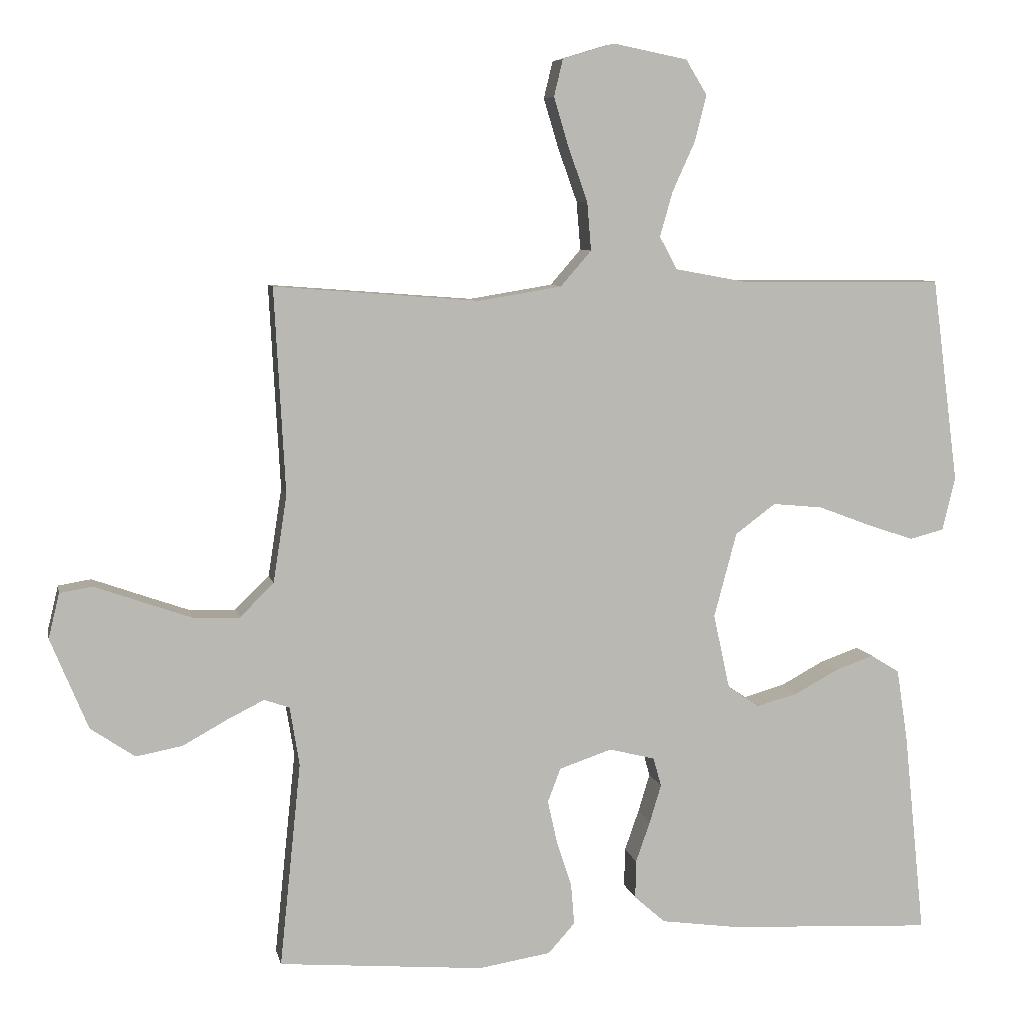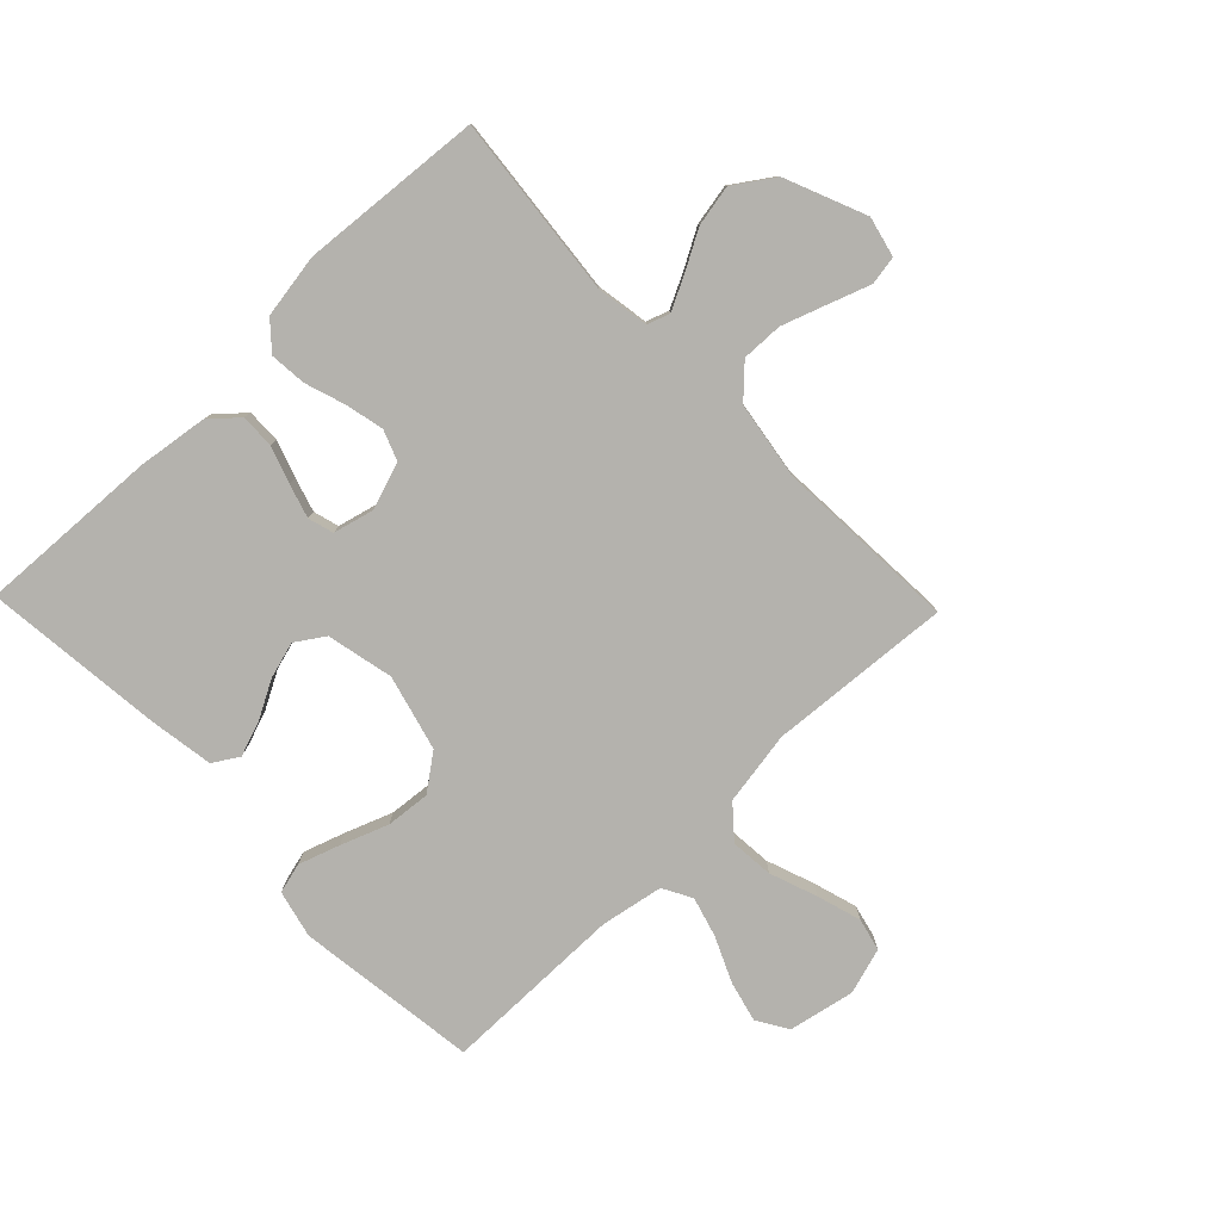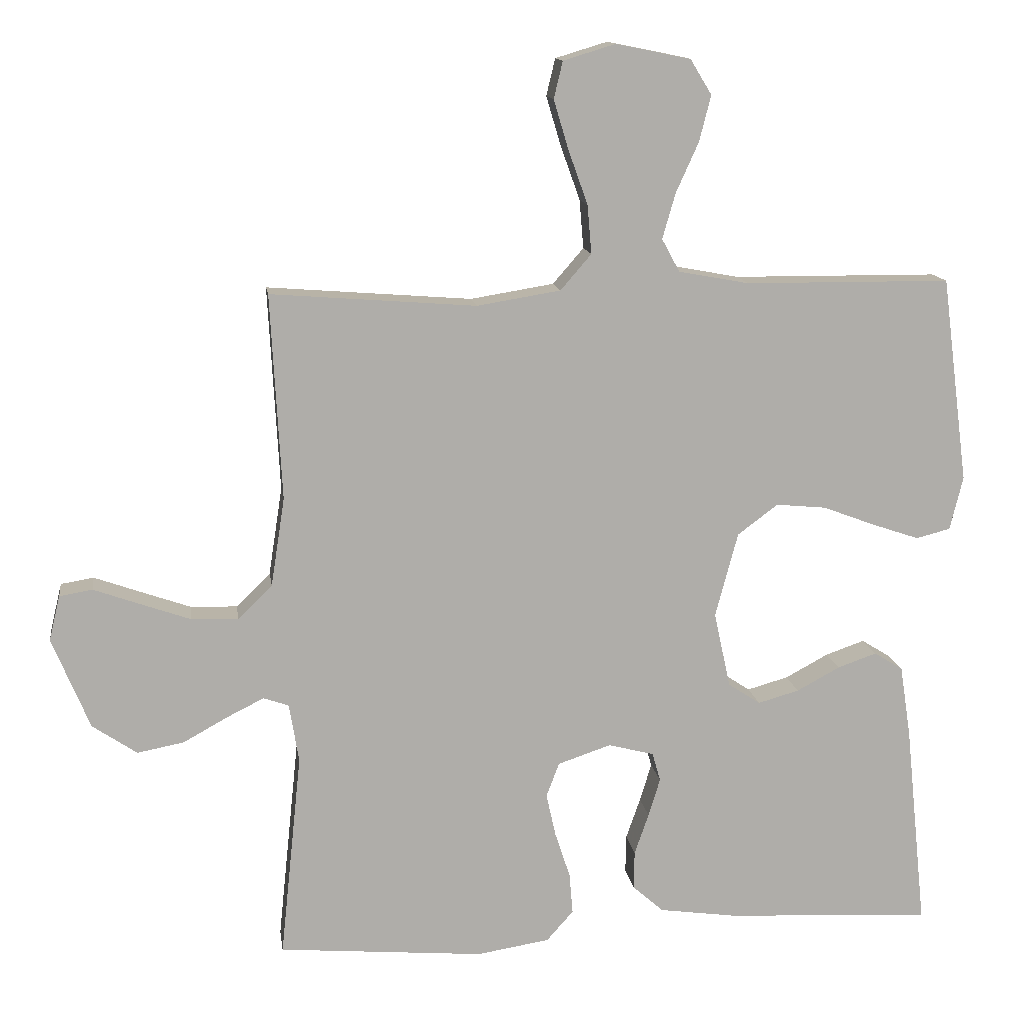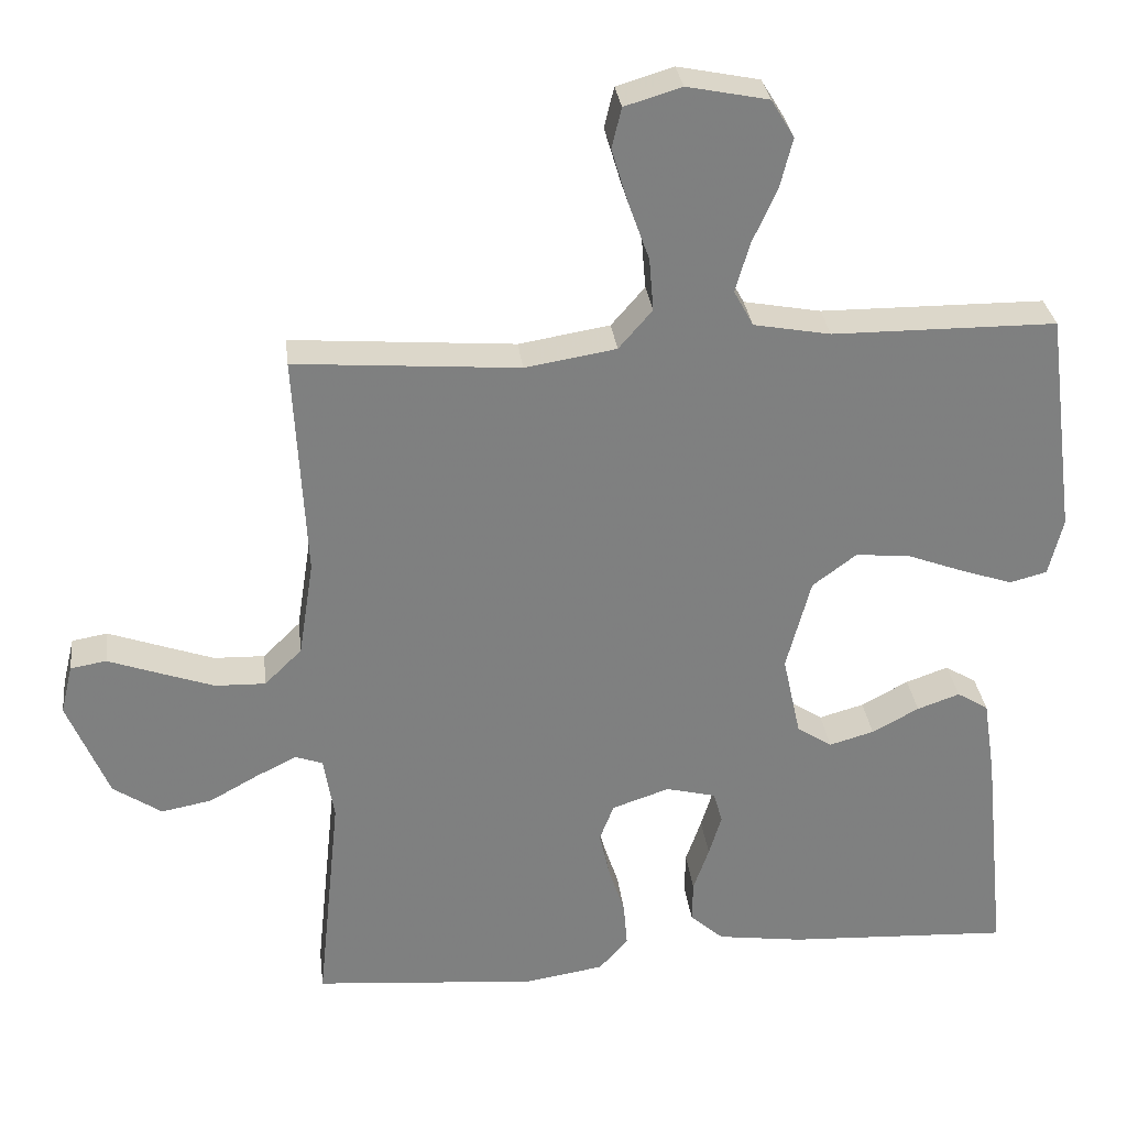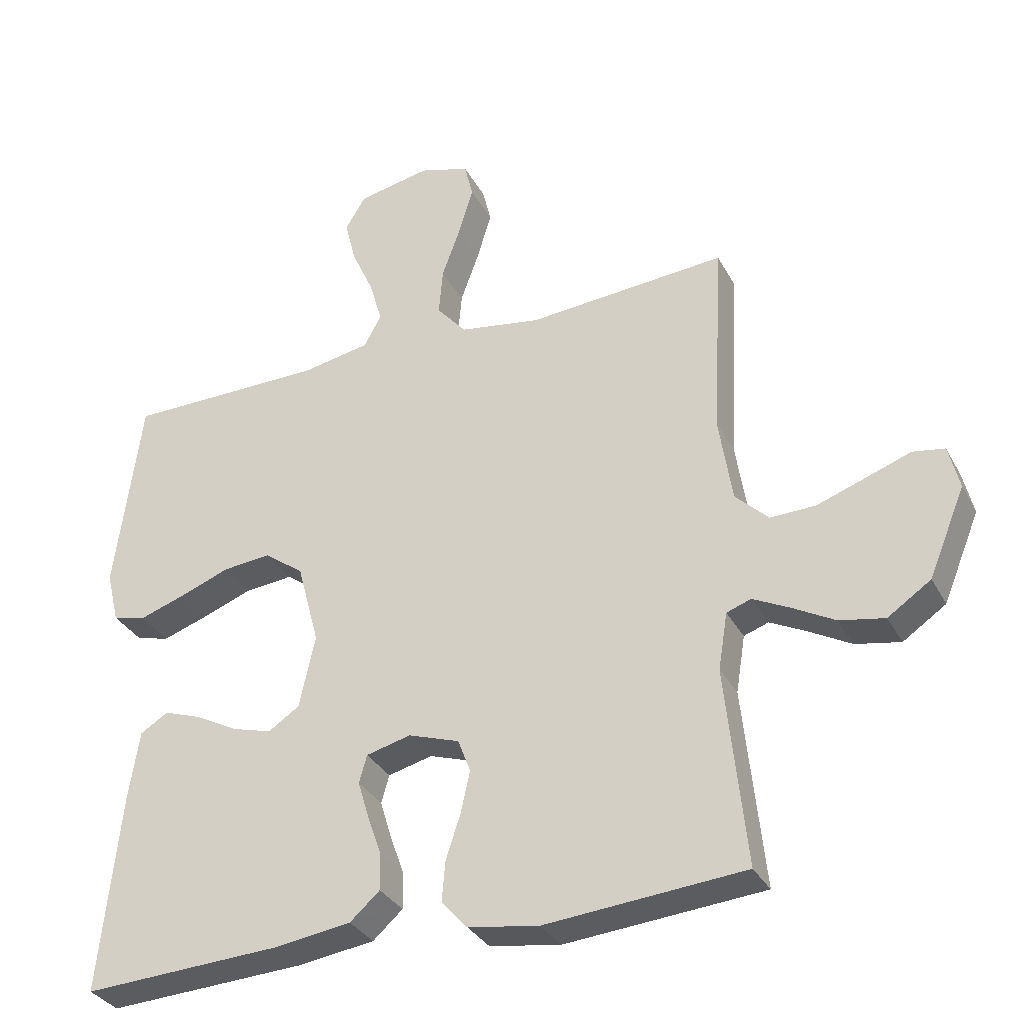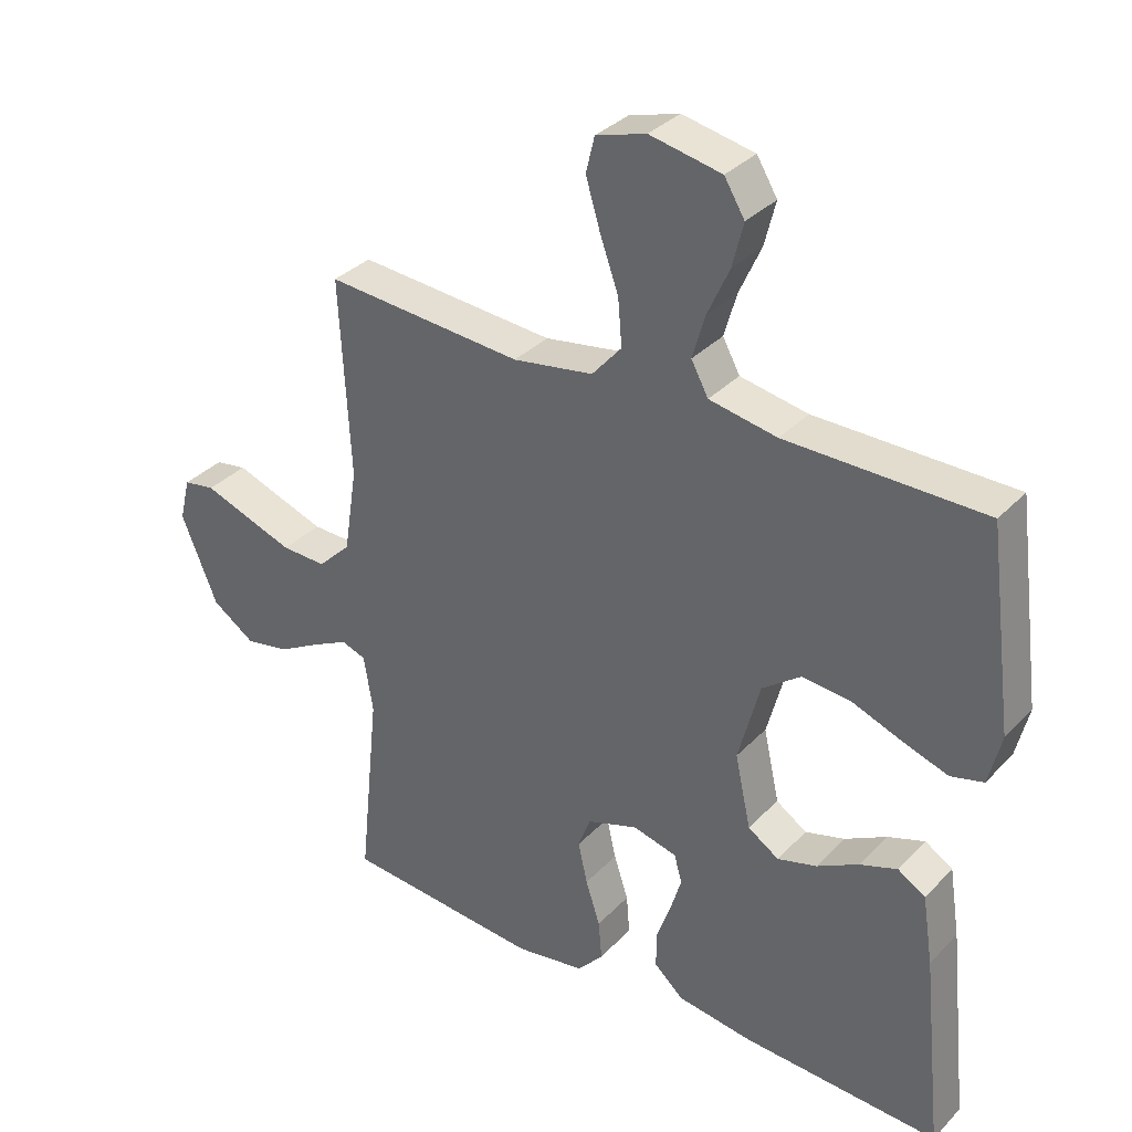
<metadata>
{"format":"obj","ext":"obj","renderer":"f3d","projection":"perspective","resolution":1024,"background":"white","views":[{"elev":7.3,"azim":-11.4,"up":"+Z"},{"elev":-79.6,"azim":-136.0,"up":"+Y"},{"elev":13.1,"azim":-8.0,"up":"+Z"},{"elev":30.5,"azim":-6.8,"up":"+Z"},{"elev":-32.8,"azim":-155.5,"up":"+Z"},{"elev":33.7,"azim":36.2,"up":"+Z"}]}
</metadata>
<code>
v -0.5 0.07 -0.5
v -0.469 0.07 -0.2
v -0.483 0.07 -0.114
v -0.52 0.07 -0.101
v -0.574 0.07 -0.128
v -0.639 0.07 -0.164
v -0.707 0.07 -0.177
v -0.772 0.07 -0.133
v -0.827 0.07 0
v -0.811 0.07 0.066
v -0.763 0.07 0.074
v -0.696 0.07 0.05
v -0.622 0.07 0.024
v -0.554 0.07 0.022
v -0.504 0.07 0.071
v -0.484 0.07 0.2
v -0.5 0.07 0.5
v -0.2 0.07 0.477
v -0.078 0.07 0.497
v -0.033 0.07 0.549
v -0.039 0.07 0.62
v -0.067 0.07 0.698
v -0.089 0.07 0.771
v -0.076 0.07 0.825
v 0 0.07 0.848
v 0.109 0.07 0.826
v 0.14 0.07 0.775
v 0.123 0.07 0.708
v 0.09 0.07 0.635
v 0.071 0.07 0.569
v 0.097 0.07 0.521
v 0.2 0.07 0.502
v 0.5 0.07 0.5
v 0.539 0.07 0.2
v 0.52 0.07 0.122
v 0.47 0.07 0.109
v 0.402 0.07 0.132
v 0.325 0.07 0.161
v 0.252 0.07 0.168
v 0.193 0.07 0.124
v 0.16 0.07 0
v 0.184 0.07 -0.11
v 0.231 0.07 -0.141
v 0.291 0.07 -0.124
v 0.354 0.07 -0.09
v 0.411 0.07 -0.07
v 0.453 0.07 -0.096
v 0.469 0.07 -0.2
v 0.5 0.07 -0.5
v 0.2 0.07 -0.485
v 0.085 0.07 -0.469
v 0.04 0.07 -0.429
v 0.041 0.07 -0.373
v 0.062 0.07 -0.313
v 0.079 0.07 -0.257
v 0.067 0.07 -0.215
v 0 0.07 -0.198
v -0.077 0.07 -0.224
v -0.096 0.07 -0.274
v -0.082 0.07 -0.337
v -0.06 0.07 -0.404
v -0.055 0.07 -0.464
v -0.094 0.07 -0.508
v -0.2 0.07 -0.525
v -0.5 0 -0.5
v -0.469 0 -0.2
v -0.483 0 -0.114
v -0.52 0 -0.101
v -0.574 0 -0.128
v -0.639 0 -0.164
v -0.707 0 -0.177
v -0.772 0 -0.133
v -0.827 0 0
v -0.811 0 0.066
v -0.763 0 0.074
v -0.696 0 0.05
v -0.622 0 0.024
v -0.554 0 0.022
v -0.504 0 0.071
v -0.484 0 0.2
v -0.5 0 0.5
v -0.2 0 0.477
v -0.078 0 0.497
v -0.033 0 0.549
v -0.039 0 0.62
v -0.067 0 0.698
v -0.089 0 0.771
v -0.076 0 0.825
v 0 0 0.848
v 0.109 0 0.826
v 0.14 0 0.775
v 0.123 0 0.708
v 0.09 0 0.635
v 0.071 0 0.569
v 0.097 0 0.521
v 0.2 0 0.502
v 0.5 0 0.5
v 0.539 0 0.2
v 0.52 0 0.122
v 0.47 0 0.109
v 0.402 0 0.132
v 0.325 0 0.161
v 0.252 0 0.168
v 0.193 0 0.124
v 0.16 0 0
v 0.184 0 -0.11
v 0.231 0 -0.141
v 0.291 0 -0.124
v 0.354 0 -0.09
v 0.411 0 -0.07
v 0.453 0 -0.096
v 0.469 0 -0.2
v 0.5 0 -0.5
v 0.2 0 -0.485
v 0.085 0 -0.469
v 0.04 0 -0.429
v 0.041 0 -0.373
v 0.062 0 -0.313
v 0.079 0 -0.257
v 0.067 0 -0.215
v 0 0 -0.198
v -0.077 0 -0.224
v -0.096 0 -0.274
v -0.082 0 -0.337
v -0.06 0 -0.404
v -0.055 0 -0.464
v -0.094 0 -0.508
v -0.2 0 -0.525
f 64 1 2
f 63 64 2
f 62 63 2
f 61 62 2
f 60 61 2
f 59 60 2 3
f 58 59 3
f 57 58 3 4
f 52 53 54
f 51 52 54
f 50 51 54
f 49 50 54
f 48 49 54
f 47 48 54
f 46 47 54
f 45 46 54
f 44 45 54
f 43 44 54 55
f 42 43 55 56
f 36 37 38
f 35 36 38
f 34 35 38
f 33 34 38
f 32 33 38
f 31 32 38 39
f 30 31 39 40
f 27 28 29
f 26 27 29
f 25 26 29
f 24 25 29
f 23 24 29
f 22 23 29
f 21 22 29
f 20 21 29 30
f 30 40 41
f 20 30 41
f 19 20 41
f 16 17 18
f 42 56 57
f 41 42 57
f 19 41 57
f 18 19 57
f 16 18 57
f 15 16 57
f 10 11 12
f 9 10 12
f 8 9 12
f 7 8 12
f 6 7 12
f 5 6 12
f 14 15 57 4
f 4 5 12 13
f 4 13 14
f 66 65 128
f 66 128 127
f 66 127 126
f 66 126 125
f 66 125 124
f 67 66 124 123
f 67 123 122
f 68 67 122 121
f 118 117 116
f 118 116 115
f 118 115 114
f 118 114 113
f 118 113 112
f 118 112 111
f 118 111 110
f 118 110 109
f 118 109 108
f 119 118 108 107
f 120 119 107 106
f 102 101 100
f 102 100 99
f 102 99 98
f 102 98 97
f 102 97 96
f 103 102 96 95
f 104 103 95 94
f 93 92 91
f 93 91 90
f 93 90 89
f 93 89 88
f 93 88 87
f 93 87 86
f 93 86 85
f 94 93 85 84
f 105 104 94
f 105 94 84
f 105 84 83
f 82 81 80
f 121 120 106
f 121 106 105
f 121 105 83
f 121 83 82
f 121 82 80
f 121 80 79
f 76 75 74
f 76 74 73
f 76 73 72
f 76 72 71
f 76 71 70
f 76 70 69
f 68 121 79 78
f 77 76 69 68
f 78 77 68
f 1 65 66 2
f 2 66 67 3
f 3 67 68 4
f 4 68 69 5
f 5 69 70 6
f 6 70 71 7
f 7 71 72 8
f 8 72 73 9
f 9 73 74 10
f 10 74 75 11
f 11 75 76 12
f 12 76 77 13
f 13 77 78 14
f 14 78 79 15
f 15 79 80 16
f 16 80 81 17
f 17 81 82 18
f 18 82 83 19
f 19 83 84 20
f 20 84 85 21
f 21 85 86 22
f 22 86 87 23
f 23 87 88 24
f 24 88 89 25
f 25 89 90 26
f 26 90 91 27
f 27 91 92 28
f 28 92 93 29
f 29 93 94 30
f 30 94 95 31
f 31 95 96 32
f 32 96 97 33
f 33 97 98 34
f 34 98 99 35
f 35 99 100 36
f 36 100 101 37
f 37 101 102 38
f 38 102 103 39
f 39 103 104 40
f 40 104 105 41
f 41 105 106 42
f 42 106 107 43
f 43 107 108 44
f 44 108 109 45
f 45 109 110 46
f 46 110 111 47
f 47 111 112 48
f 48 112 113 49
f 49 113 114 50
f 50 114 115 51
f 51 115 116 52
f 52 116 117 53
f 53 117 118 54
f 54 118 119 55
f 55 119 120 56
f 56 120 121 57
f 57 121 122 58
f 58 122 123 59
f 59 123 124 60
f 60 124 125 61
f 61 125 126 62
f 62 126 127 63
f 63 127 128 64
f 64 128 65 1

</code>
